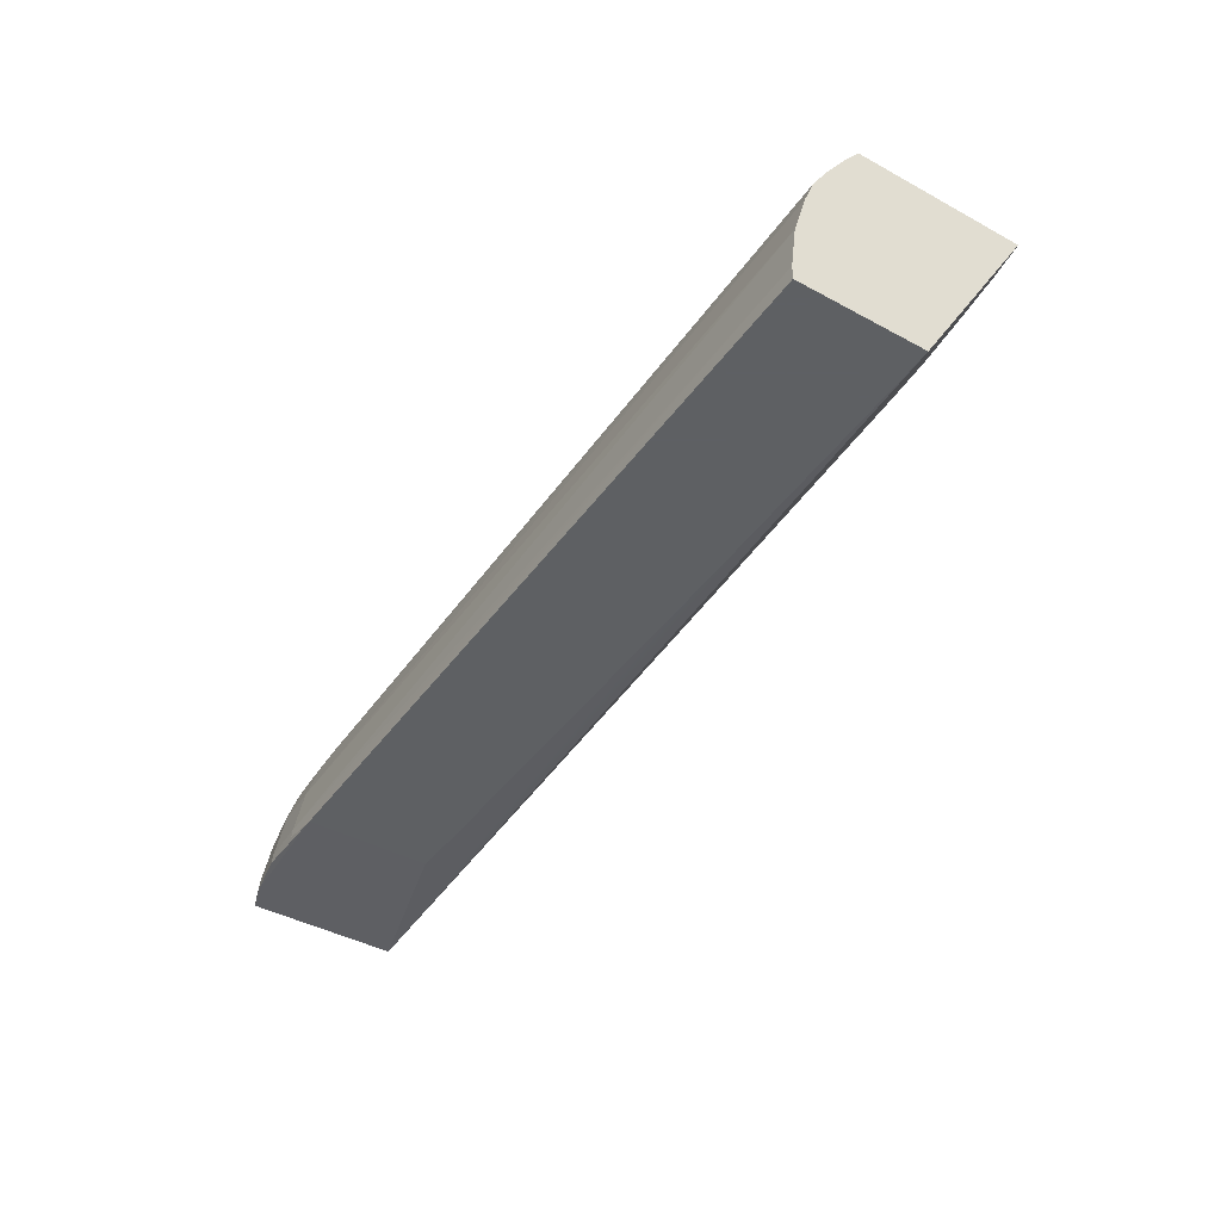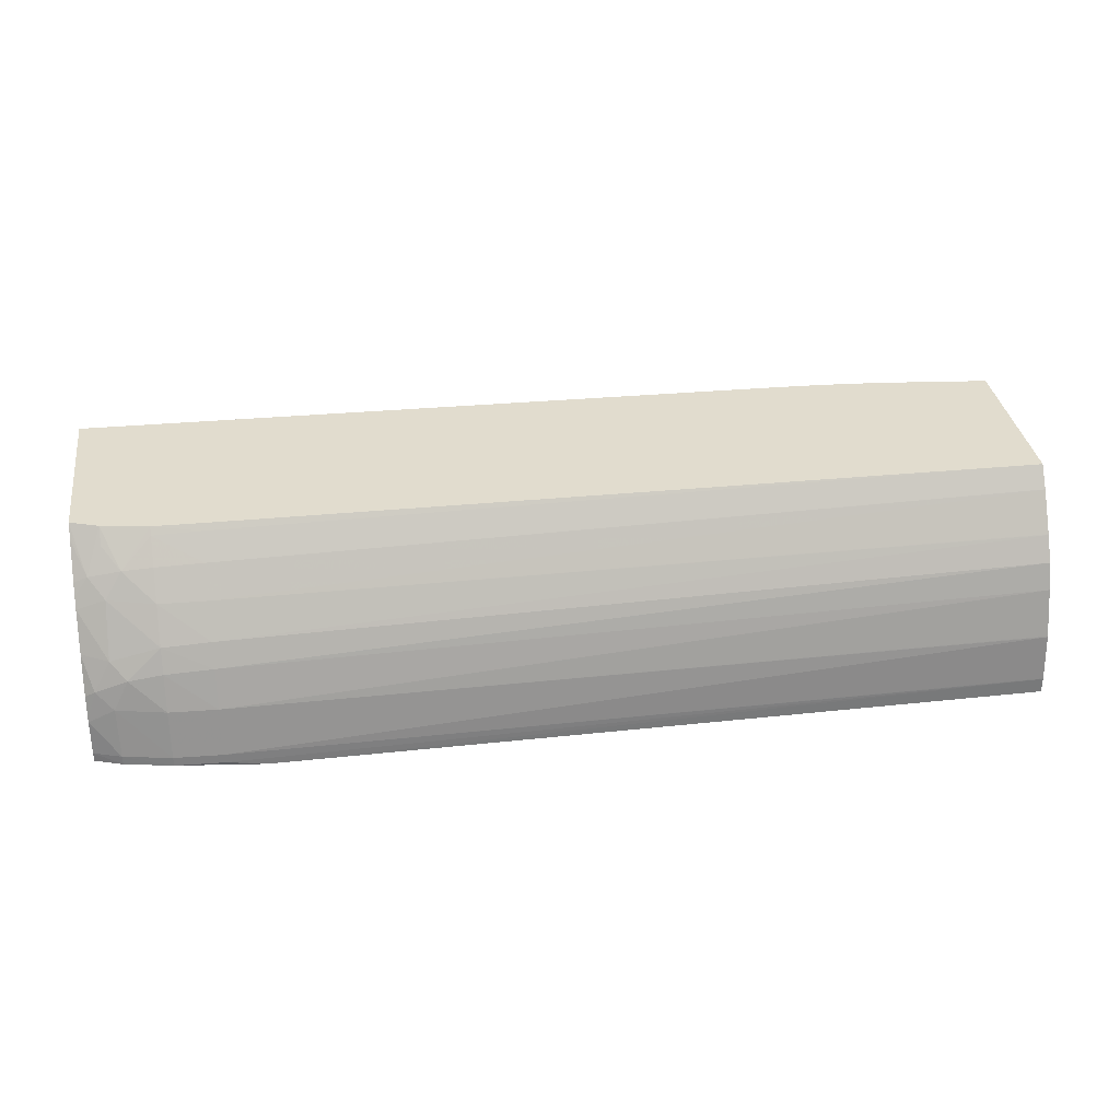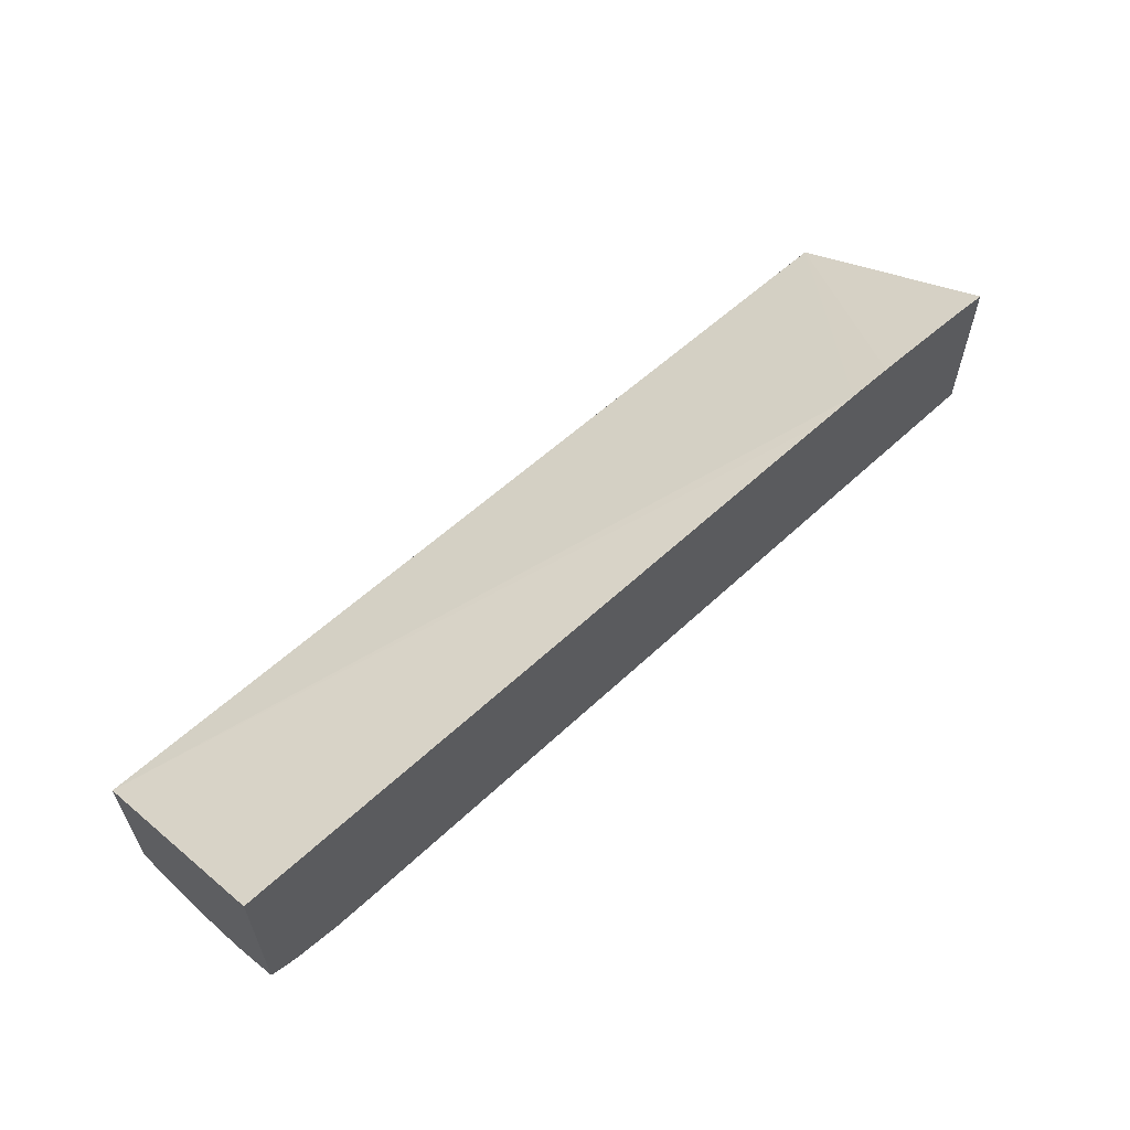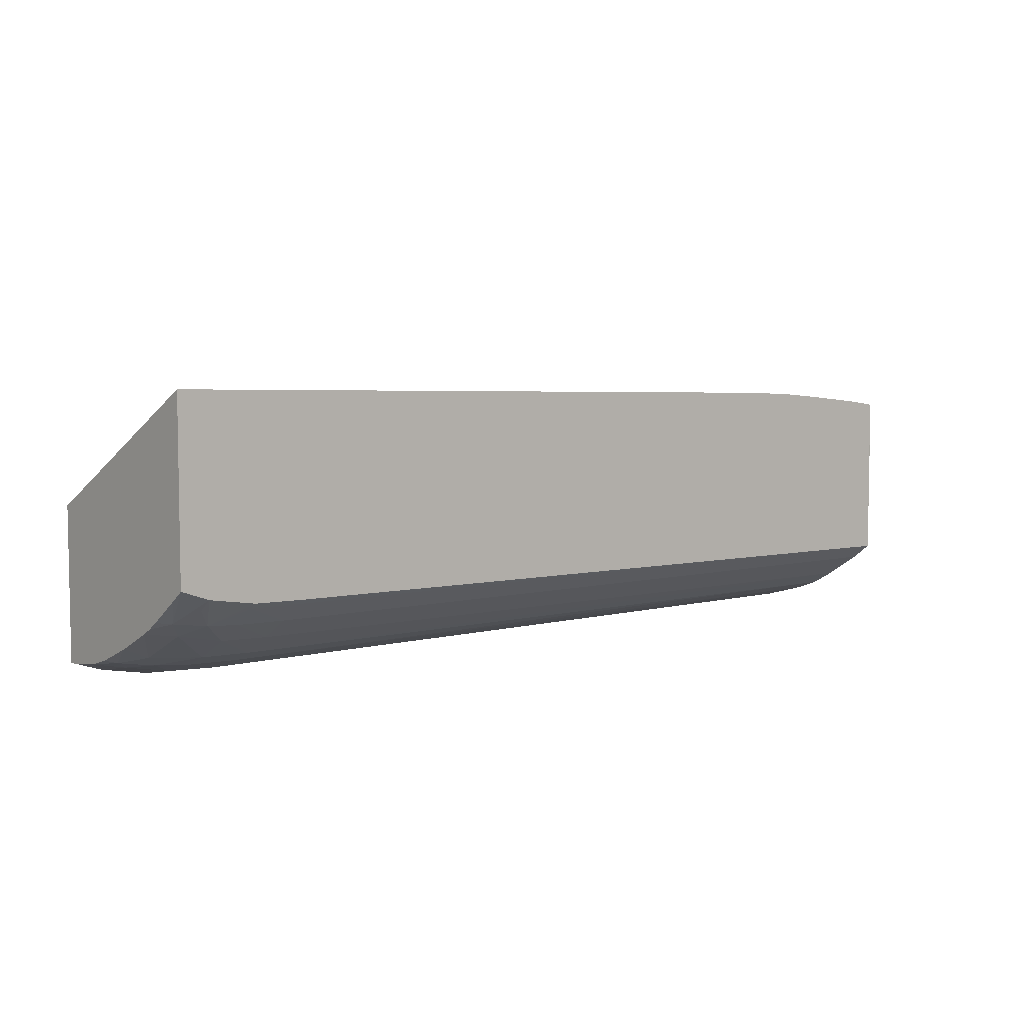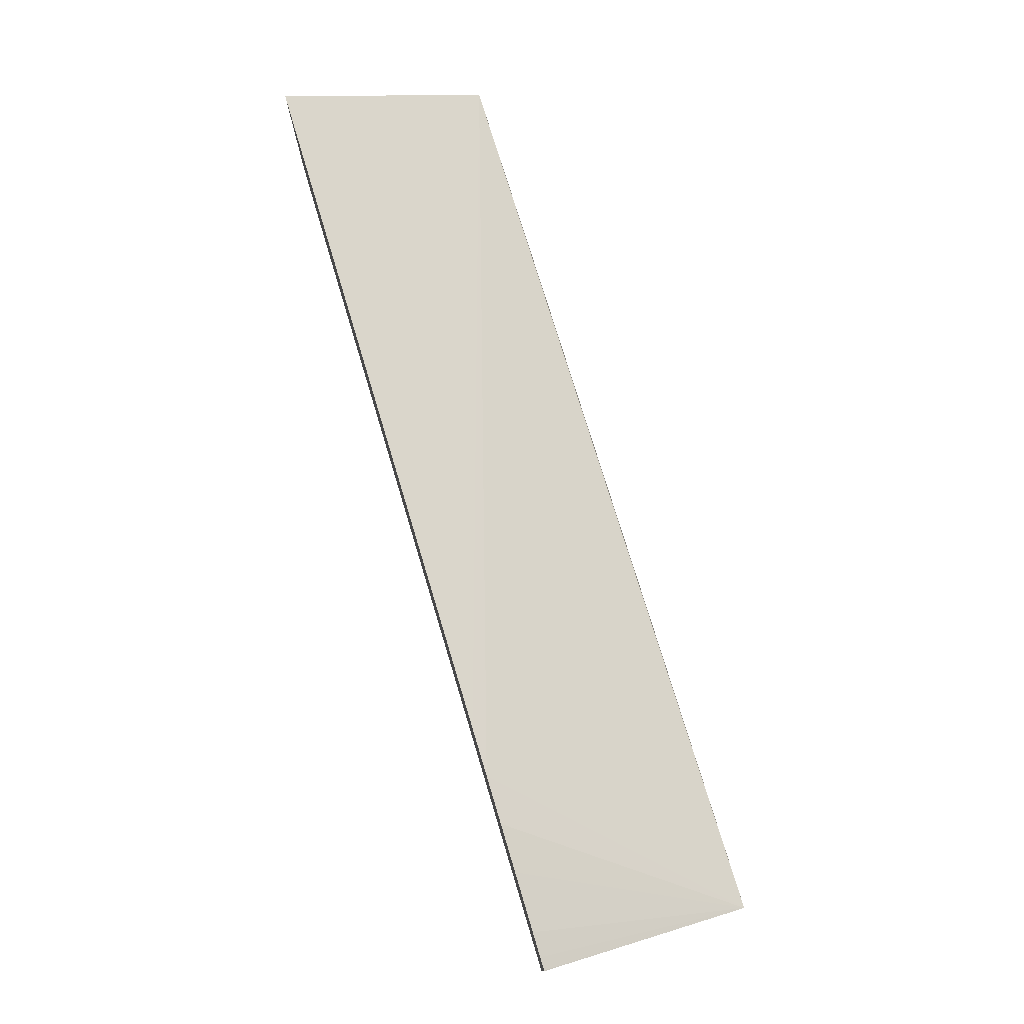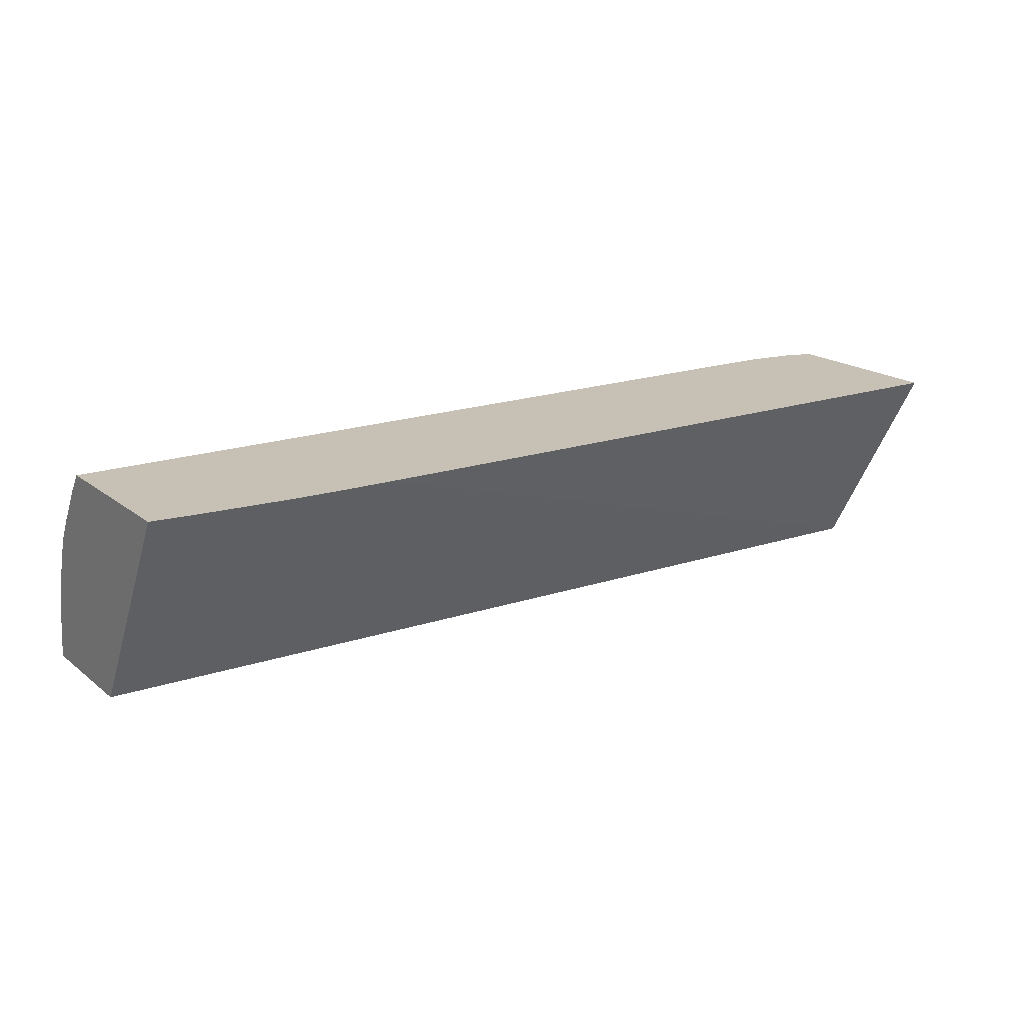
<metadata>
{"format":"obj","ext":"obj","renderer":"f3d","projection":"perspective","resolution":1024,"background":"white","views":[{"elev":-42.7,"azim":57.1,"up":"+Z"},{"elev":34.1,"azim":-8.5,"up":"+Z"},{"elev":60.1,"azim":-44.0,"up":"+Y"},{"elev":5.9,"azim":-40.2,"up":"+Y"},{"elev":75.8,"azim":73.2,"up":"+Y"},{"elev":18.5,"azim":145.3,"up":"+Z"}]}
</metadata>
<code>
v -0.03606 -0.01358 0.05196
v -0.03606 -0.01818 0.04358
v -0.03606 -0.02051 0.05196
v -0.01039 -0.01429 0.05196
v -0.03606 -0.02419 0.04358
v -0.008498 -0.01435 0.05196
v -0.006609 -0.01441 0.05196
v 0.0009855 -0.02012 0.04333
v 0.0006627 -0.02011 0.04333
v -0.003406 -0.02007 0.04333
v -0.008498 -0.02002 0.04333
v -0.009358 -0.02001 0.04333
v -0.01039 -0.02 0.04333
v -0.01131 -0.02 0.04333
v -0.01228 -0.01999 0.04333
v -0.01417 -0.01999 0.04333
v -0.01606 -0.01999 0.04333
v -0.01703 -0.01999 0.04333
v -0.02759 -0.02 0.04333
v -0.02959 -0.02005 0.04333
v -0.03606 -0.02073 0.05167
v -0.03553 -0.0219 0.0504
v -0.03494 -0.02092 0.05196
v -0.03497 -0.02456 0.04358
v -0.03606 -0.02418 0.04394
v -0.02959 -0.02503 0.04333
v -0.004719 -0.01452 0.05196
v -0.002826 -0.01469 0.05196
v -0.0005051 -0.01494 0.05196
v 0.0004524 -0.01506 0.05196
v 0.0009565 -0.01513 0.05196
v 0.0009855 -0.01514 0.05196
v 0.0009855 -0.0251 0.04333
v -0.03606 -0.0209 0.05144
v -0.03493 -0.02249 0.0497
v -0.03427 -0.02207 0.05064
v -0.03493 -0.02137 0.05136
v -0.03606 -0.02183 0.05015
v -0.03606 -0.02211 0.04972
v -0.03606 -0.02235 0.0493
v -0.03308 -0.02122 0.05196
v -0.03308 -0.02493 0.04358
v -0.03497 -0.02454 0.04394
v -0.03606 -0.024 0.0453
v -0.02939 -0.02504 0.04333
v -0.03119 -0.02502 0.04358
v -0.03154 -0.025 0.04358
v 0.0009855 -0.02072 0.05196
v 0.0009855 -0.02508 0.04394
v 0.0009565 -0.0251 0.04333
v -0.03501 -0.02355 0.04768
v -0.03308 -0.02369 0.04819
v -0.03308 -0.02288 0.04961
v -0.03308 -0.02215 0.05074
v -0.03308 -0.02144 0.05169
v -0.03606 -0.02309 0.04778
v -0.03119 -0.02146 0.05173
v -0.03119 -0.02128 0.05196
v -0.03308 -0.02491 0.04394
v -0.03501 -0.02417 0.04586
v -0.03606 -0.02397 0.04545
v -0.03567 -0.02383 0.04652
v 0.0003472 -0.0251 0.04333
v 0.0009565 -0.02508 0.04394
v -0.03119 -0.025 0.04394
v 0.0009855 -0.02185 0.05196
v 0.0009855 -0.02508 0.04397
v -0.03441 -0.024 0.04702
v -0.03119 -0.02414 0.04734
v -0.03119 -0.02372 0.04829
v -0.03308 -0.0241 0.04725
v -0.03119 -0.02295 0.04961
v -0.03119 -0.02218 0.05079
v -0.03606 -0.02372 0.04629
v -0.03308 -0.02455 0.04583
v -0.03119 -0.02464 0.04583
v 0.0009855 -0.02484 0.04583
v 0.0009855 -0.02244 0.05118
v 0.0009855 -0.02431 0.04772
v 0.0009855 -0.02394 0.04874
v 0.0009855 -0.02393 0.04876
v 0.0009855 -0.0234 0.04969
v 0.0009855 -0.02339 0.04971
v 0.0009855 -0.02246 0.05116
v 0.0009855 -0.02484 0.04586
f 1 2 5
f 1 5 25
f 1 25 44
f 1 44 61
f 1 61 74
f 1 74 56
f 1 56 40
f 1 40 39
f 1 39 38
f 1 38 34
f 1 34 21
f 1 21 3
f 1 3 23
f 1 23 41
f 1 41 58
f 1 58 66
f 1 66 48
f 1 48 31
f 1 31 30
f 1 30 29
f 1 29 28
f 1 28 27
f 1 27 7
f 1 7 6
f 1 6 4
f 1 4 2
f 2 4 6
f 2 6 7
f 2 7 8
f 2 8 9
f 2 9 10
f 2 10 11
f 2 11 12
f 2 12 13
f 2 13 14
f 2 14 15
f 2 15 16
f 2 16 17
f 2 17 18
f 2 18 19
f 2 19 20
f 2 20 26
f 2 26 5
f 3 21 22
f 3 22 23
f 5 24 25
f 5 26 24
f 7 27 8
f 8 27 28
f 8 28 29
f 8 29 30
f 8 30 31
f 8 31 32
f 8 32 48
f 8 48 66
f 8 66 78
f 8 78 84
f 8 84 83
f 8 83 82
f 8 82 81
f 8 81 80
f 8 80 79
f 8 79 85
f 8 85 77
f 8 77 67
f 8 67 49
f 8 49 33
f 8 33 50
f 8 50 63
f 8 63 45
f 8 45 26
f 8 26 20
f 8 20 19
f 8 19 18
f 8 18 17
f 8 17 16
f 8 16 15
f 8 15 14
f 8 14 13
f 8 13 12
f 8 12 11
f 8 11 10
f 8 10 9
f 21 34 22
f 22 35 36
f 22 36 37
f 22 37 23
f 22 34 38
f 22 38 39
f 22 39 40
f 22 40 35
f 23 37 36
f 23 36 41
f 24 42 43
f 24 43 25
f 24 26 42
f 25 43 44
f 26 45 46
f 26 46 47
f 26 47 42
f 31 48 32
f 33 49 64
f 33 64 50
f 35 40 51
f 35 51 52
f 35 52 53
f 35 53 36
f 36 53 54
f 36 54 55
f 36 55 41
f 40 56 51
f 41 55 57
f 41 57 58
f 42 47 59
f 42 59 43
f 43 59 60
f 43 60 44
f 44 60 62
f 44 62 61
f 45 63 64
f 45 64 46
f 46 64 65
f 46 65 47
f 47 65 59
f 49 67 64
f 50 64 63
f 51 68 52
f 51 56 62
f 51 62 68
f 52 69 70
f 52 70 53
f 52 68 71
f 52 71 69
f 53 70 72
f 53 72 54
f 54 72 73
f 54 73 55
f 55 73 57
f 56 74 62
f 57 73 66
f 57 66 58
f 59 65 76
f 59 76 75
f 59 75 60
f 60 75 68
f 60 68 62
f 61 62 74
f 64 67 65
f 65 67 77
f 65 77 76
f 66 73 78
f 68 75 71
f 69 71 76
f 69 76 79
f 69 79 80
f 69 80 70
f 70 80 81
f 70 81 82
f 70 82 72
f 71 75 76
f 72 82 83
f 72 83 84
f 72 84 73
f 73 84 78
f 76 77 85
f 76 85 79

</code>
